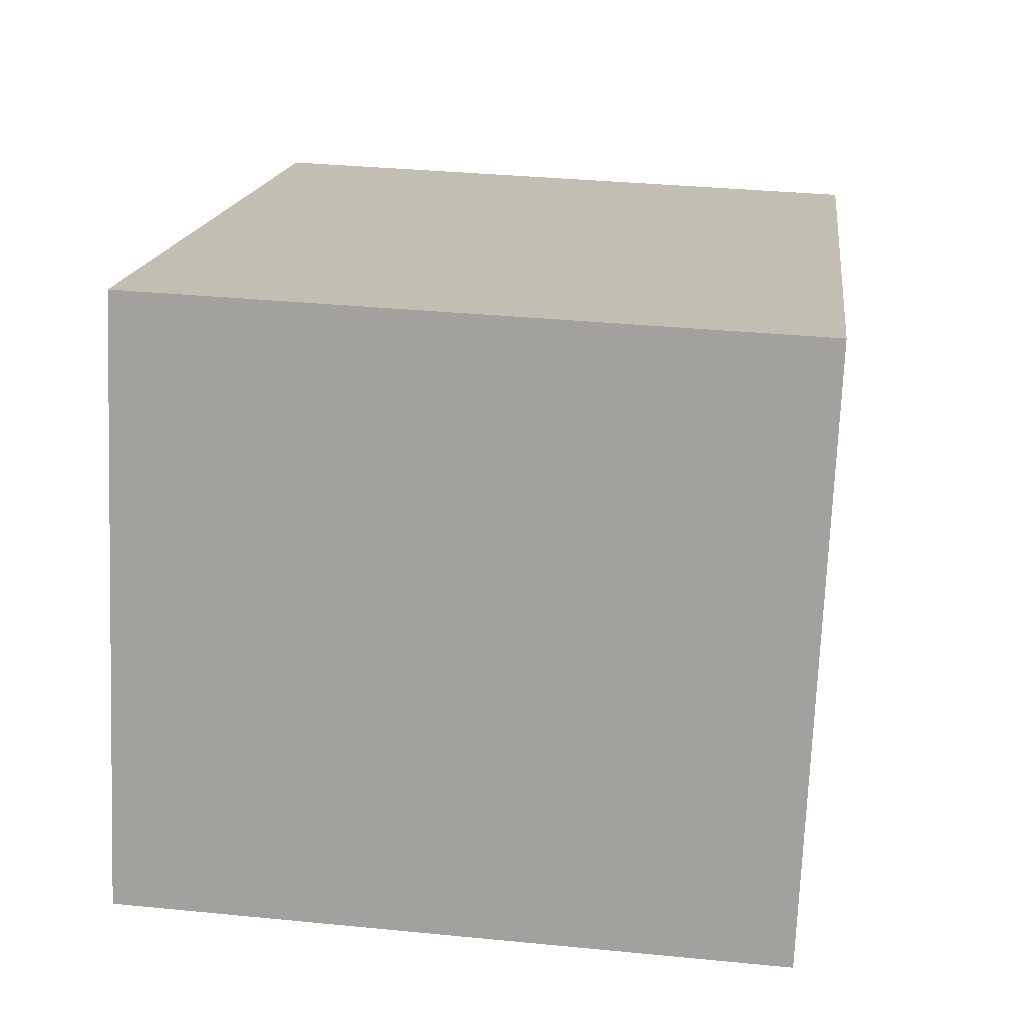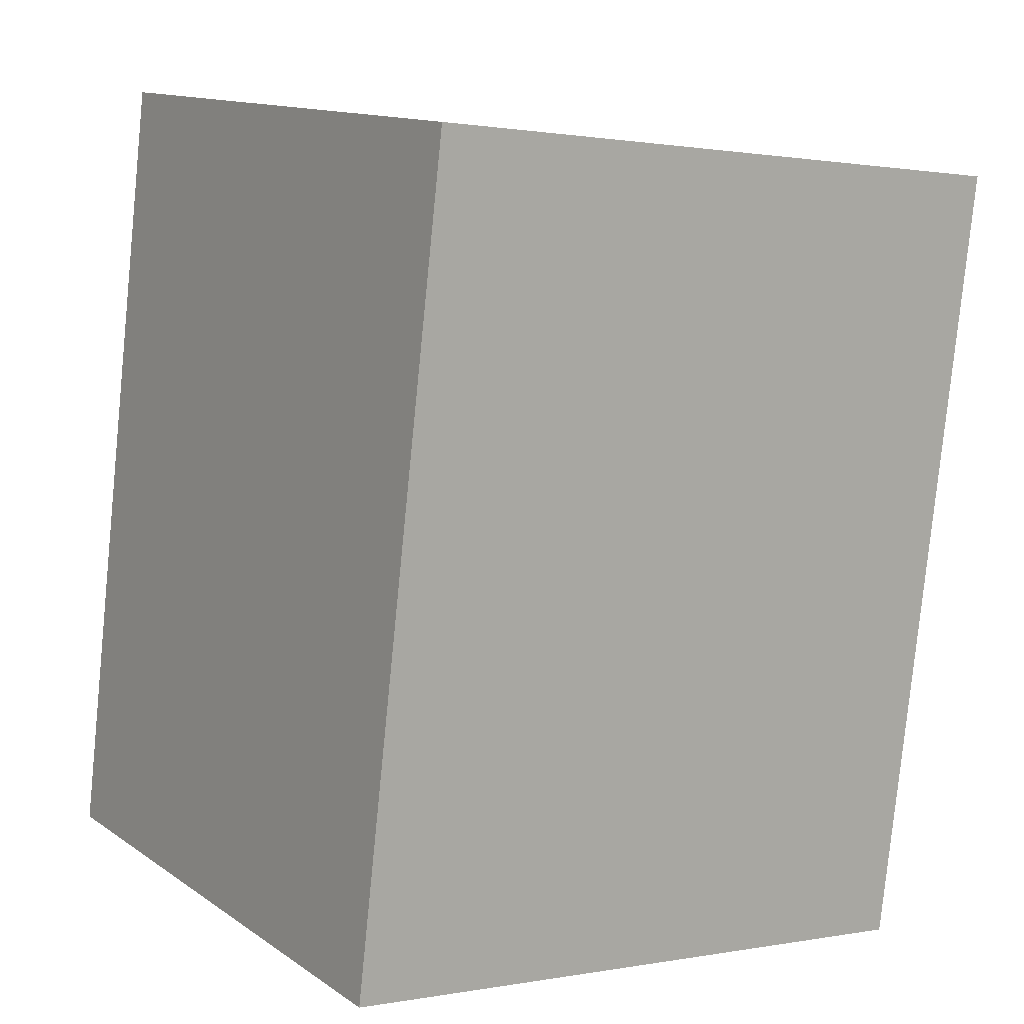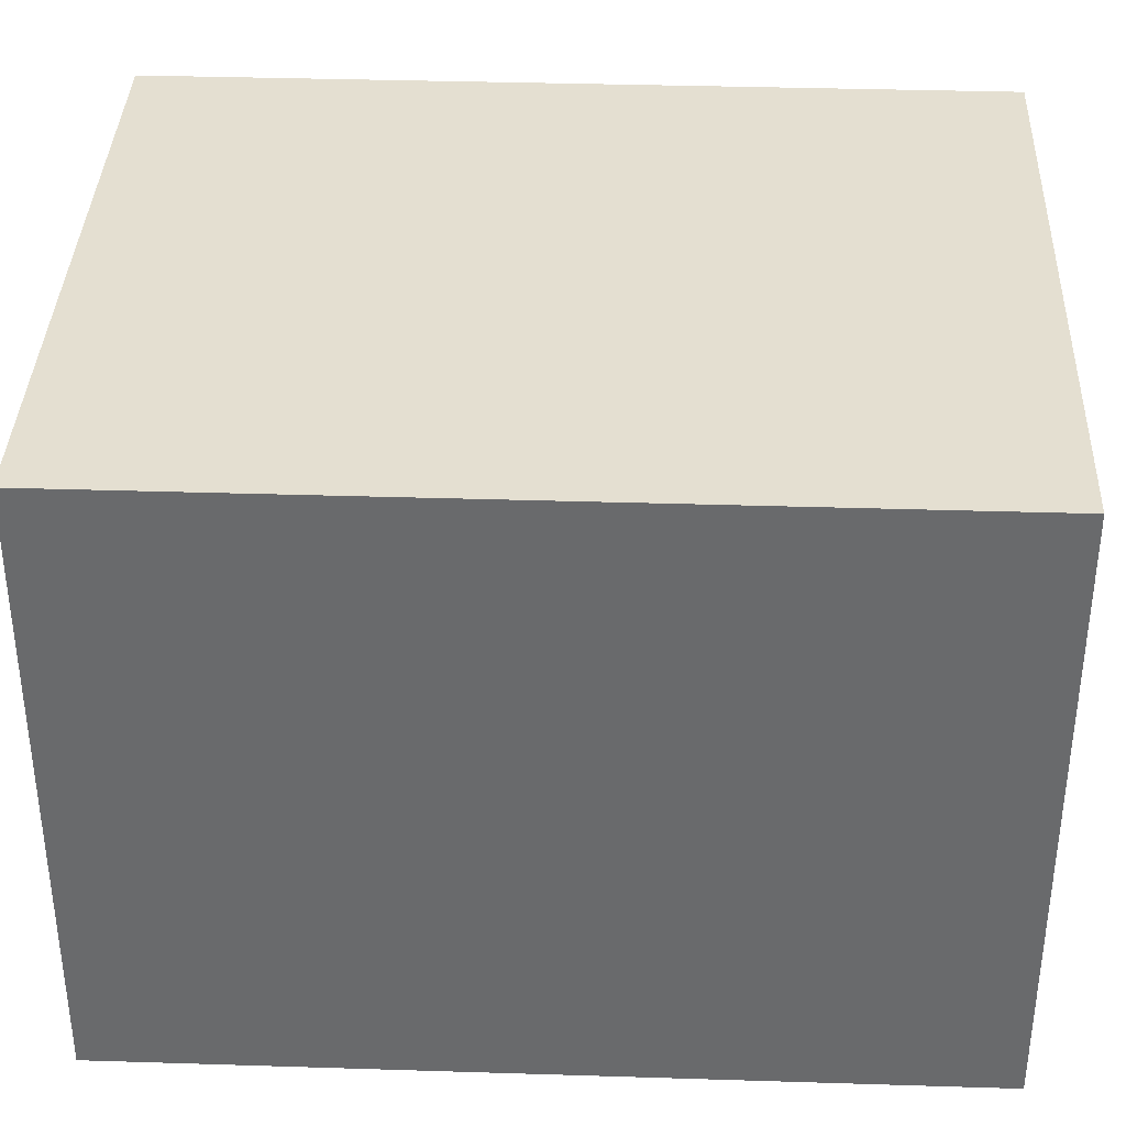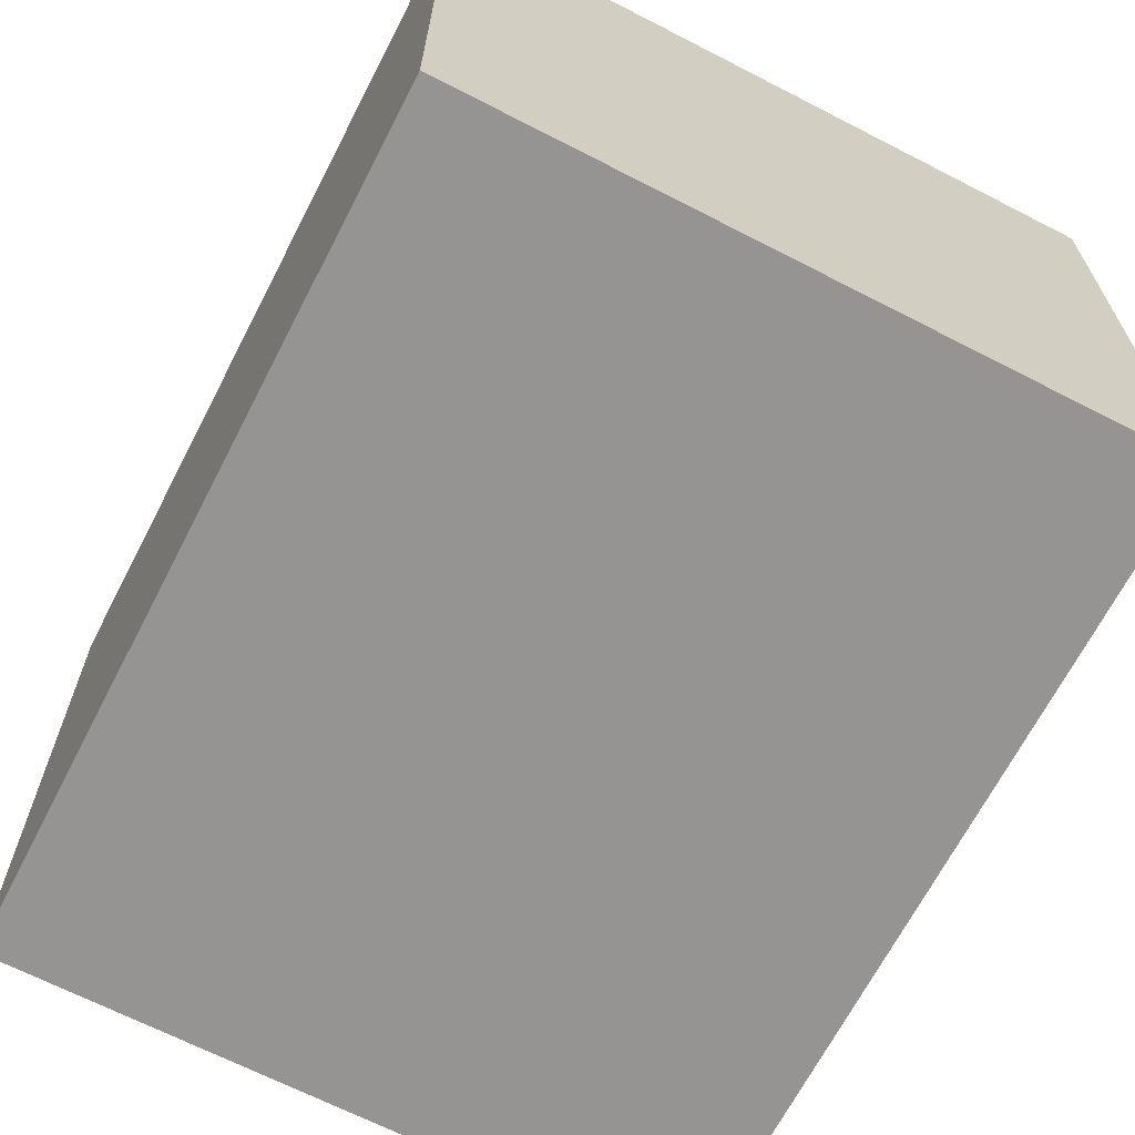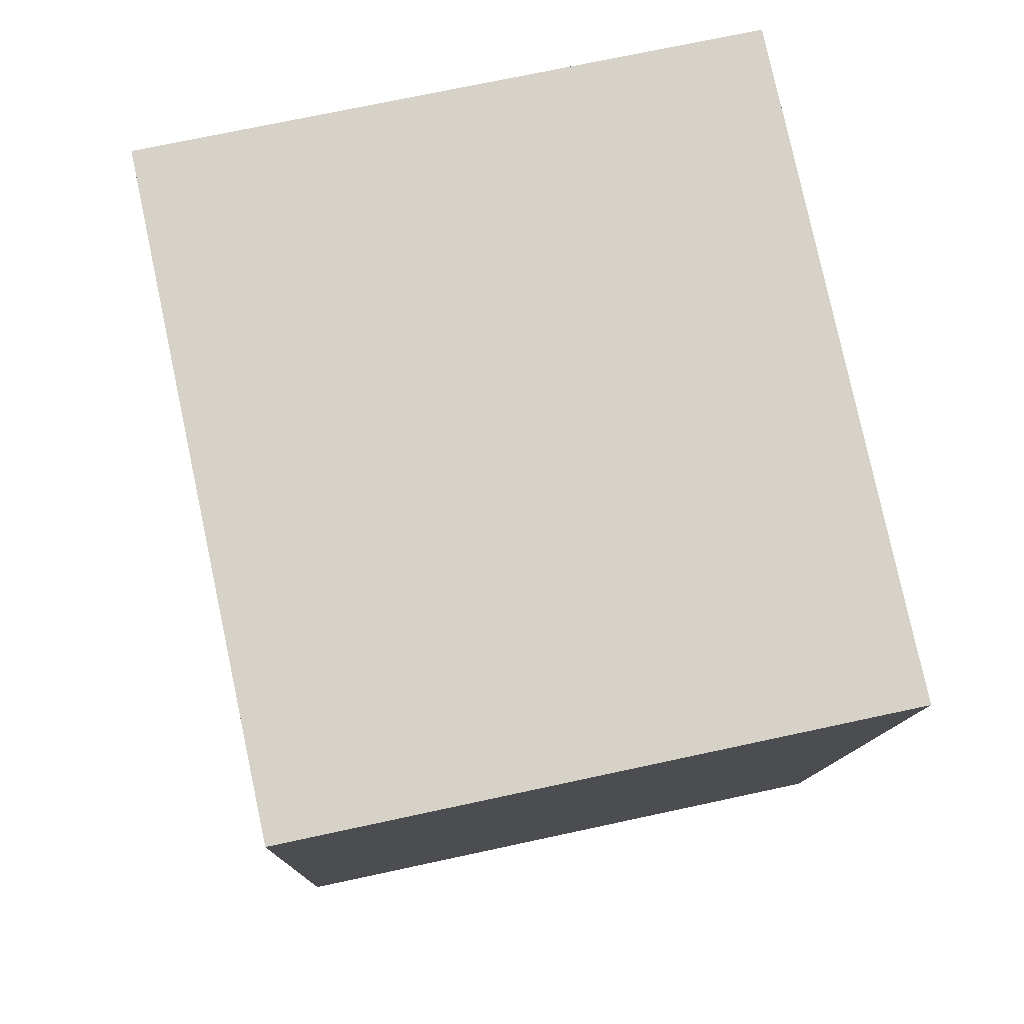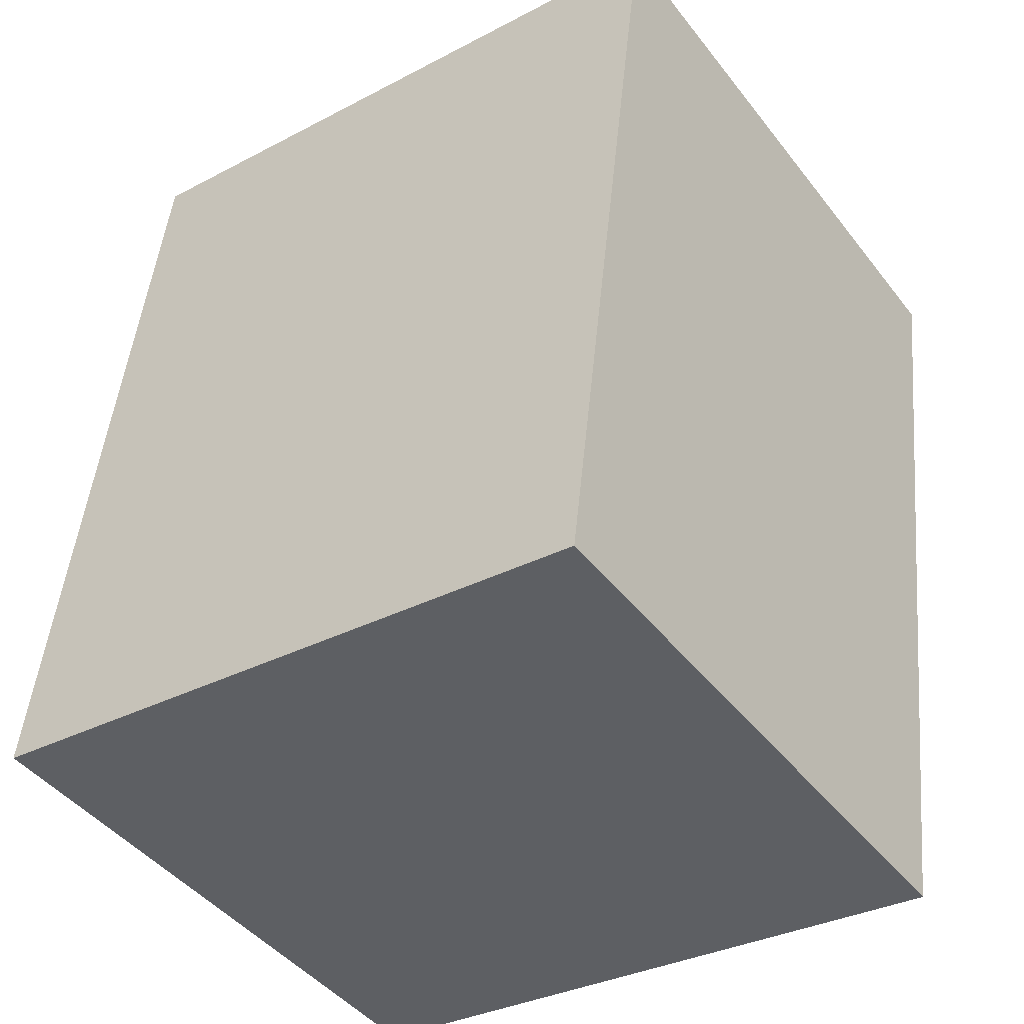
<metadata>
{"format":"obj","ext":"obj","renderer":"f3d","projection":"perspective","resolution":1024,"background":"white","views":[{"elev":-73.2,"azim":-2.4,"up":"+Z"},{"elev":13.1,"azim":-34.0,"up":"+Z"},{"elev":36.8,"azim":-80.8,"up":"+Y"},{"elev":-67.2,"azim":159.6,"up":"+Y"},{"elev":71.7,"azim":77.8,"up":"+Z"},{"elev":-44.8,"azim":35.3,"up":"+Z"}]}
</metadata>
<code>
v  0 2.586 1.583e-16
v  3.204 2.586 3.117
v  2.787 2.586 -0.337
v  0.416 2.586 3.453
v  2.787 2.064e-17 -0.337
v  0 0 0
v  0.416 -2.114e-16 3.453
v  3.204 -1.909e-16 3.117
g defaultobject
f 1 2 3
f 2 1 4
f 5 1 3
f 1 5 6
f 6 4 1
f 4 6 7
f 7 2 4
f 2 7 8
f 8 3 2
f 3 8 5
f 8 6 5
f 6 8 7

</code>
